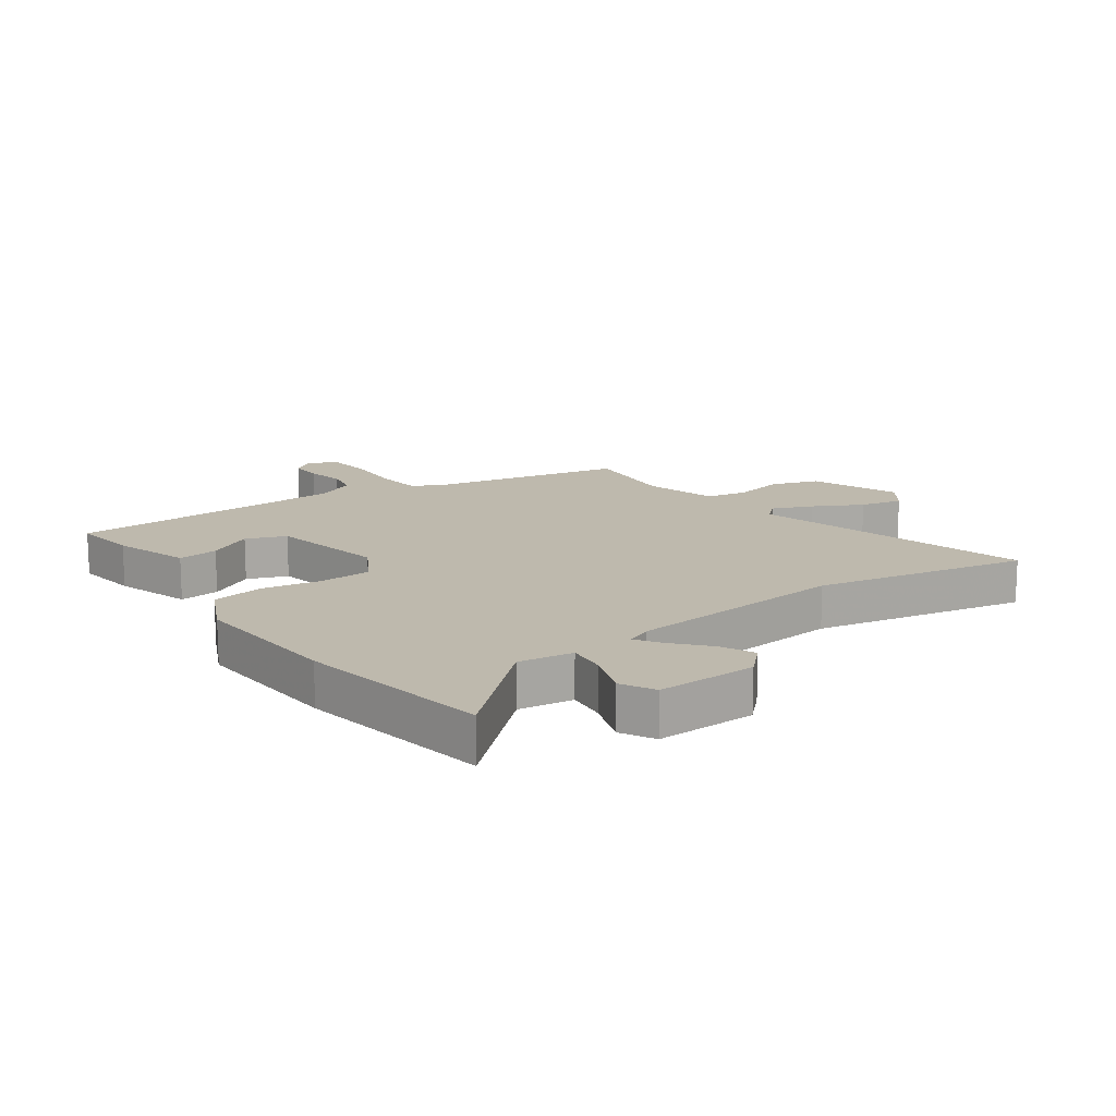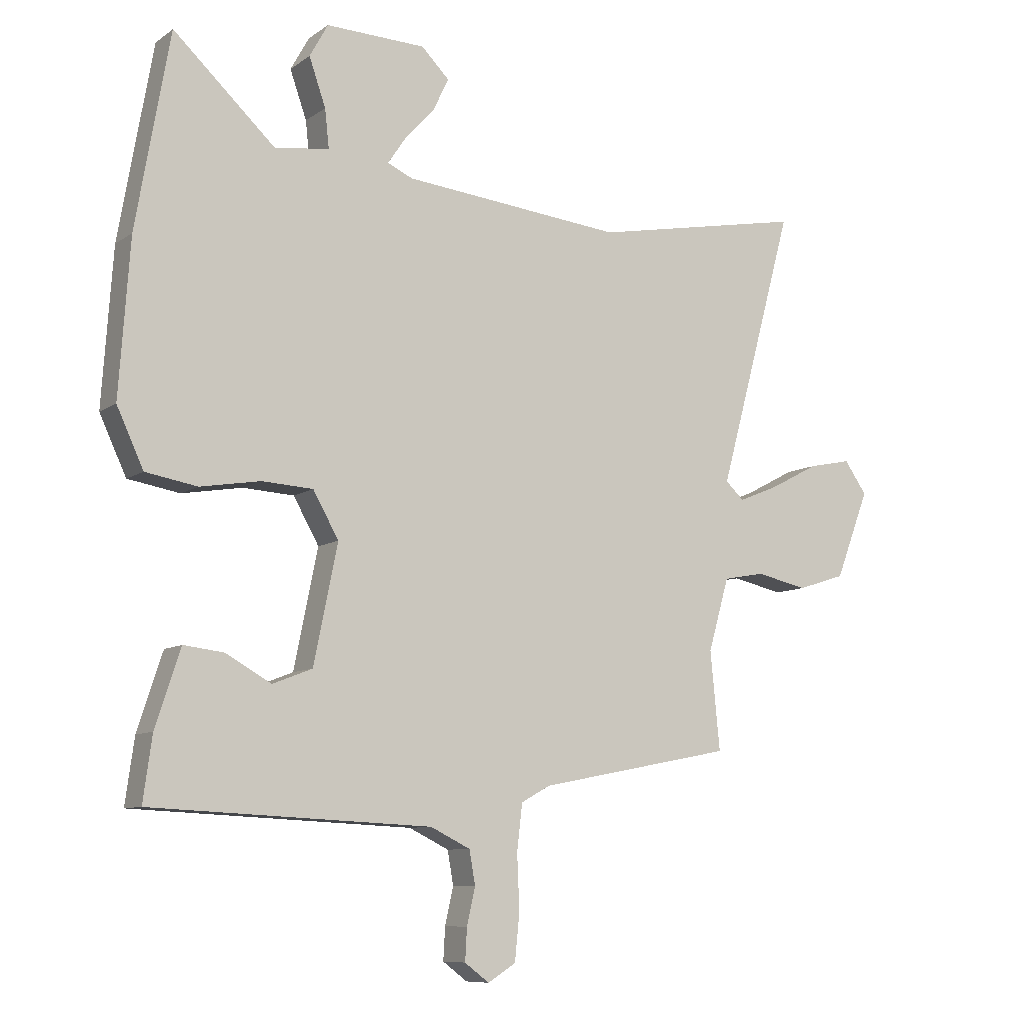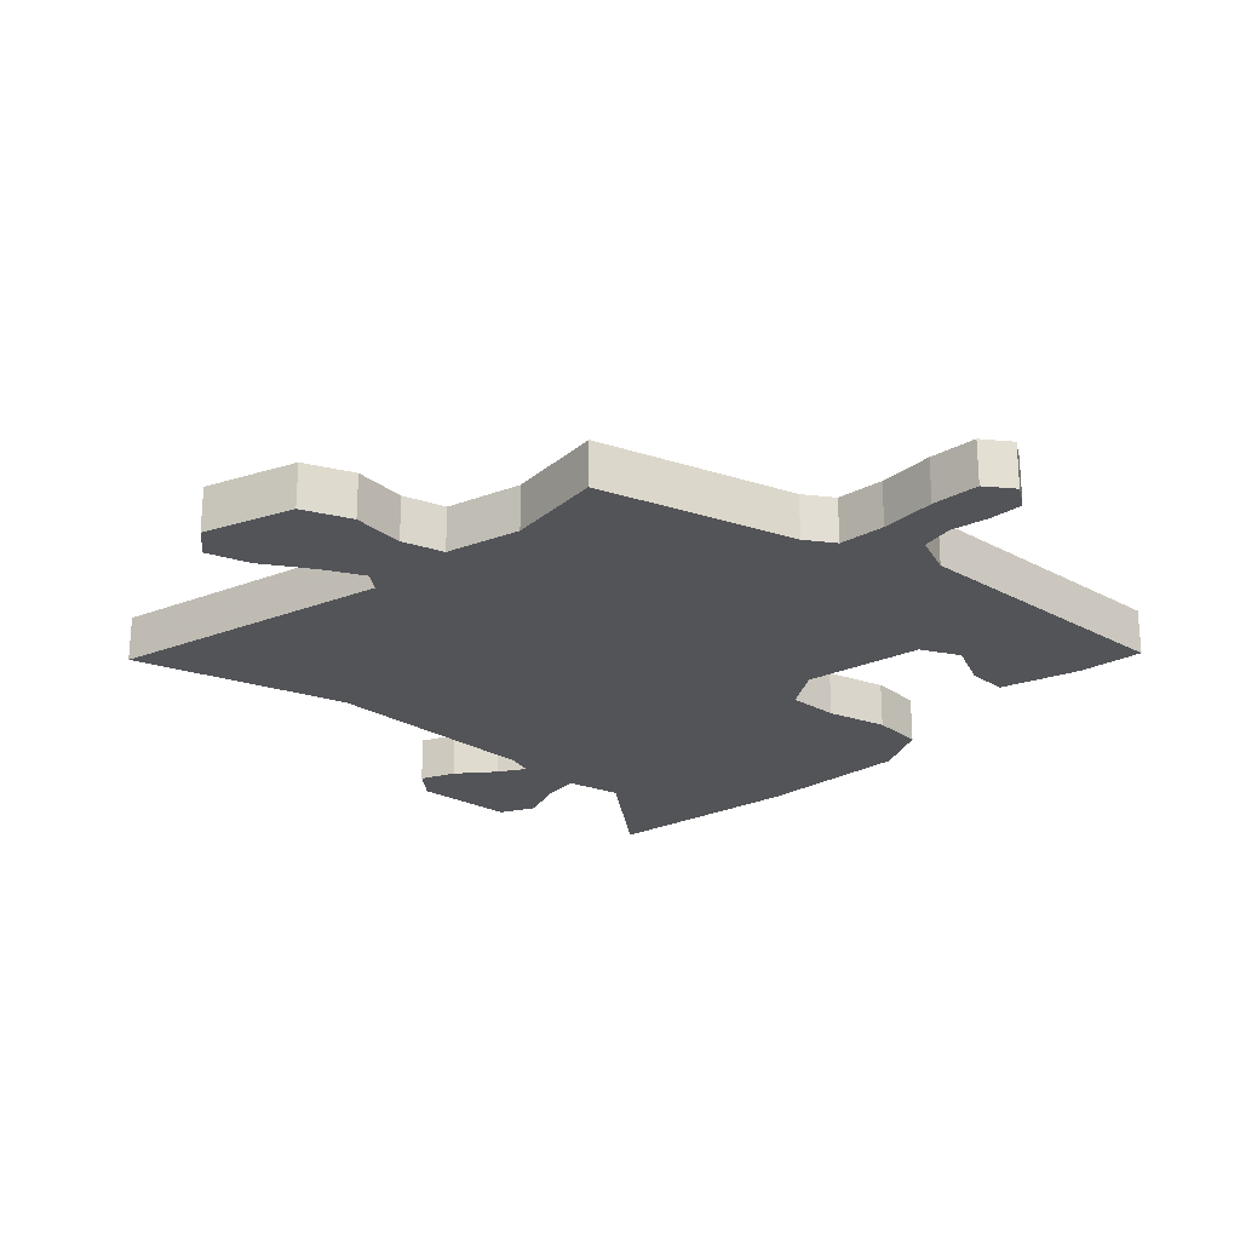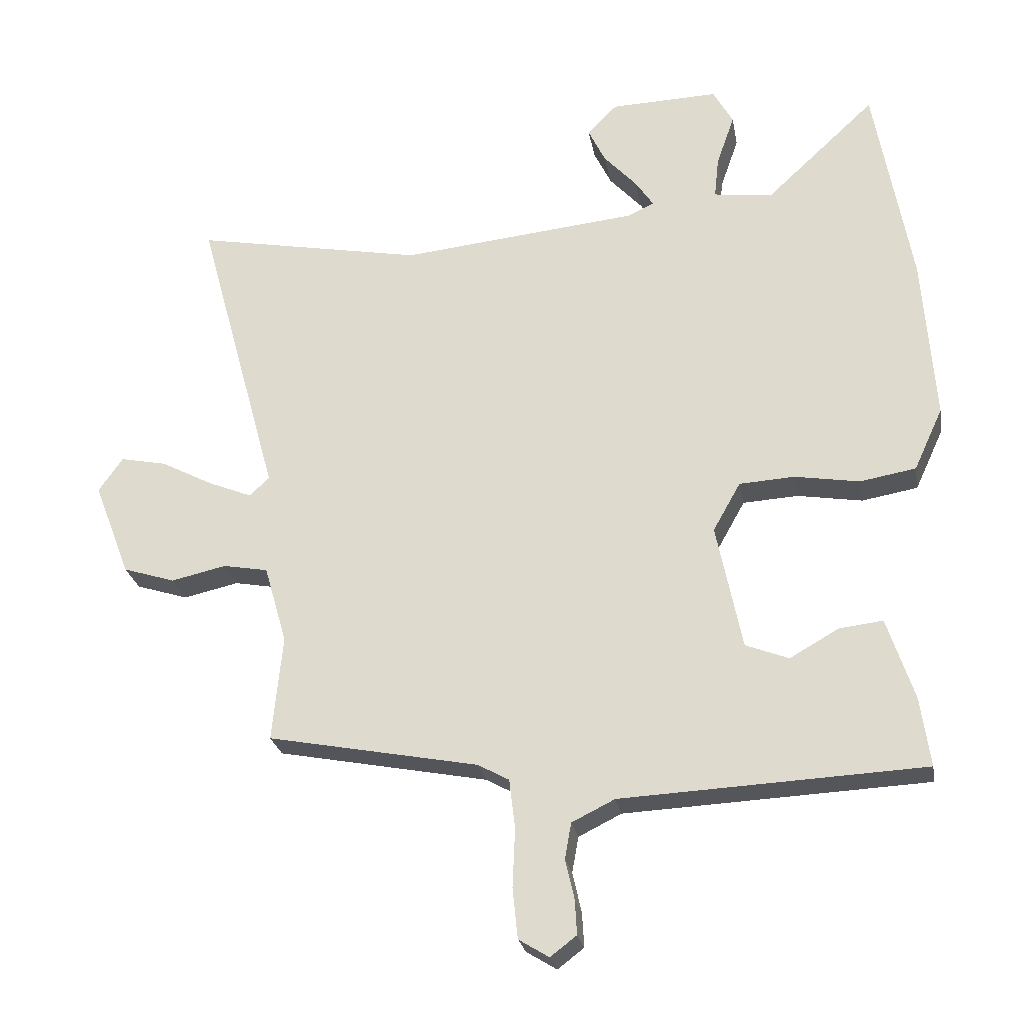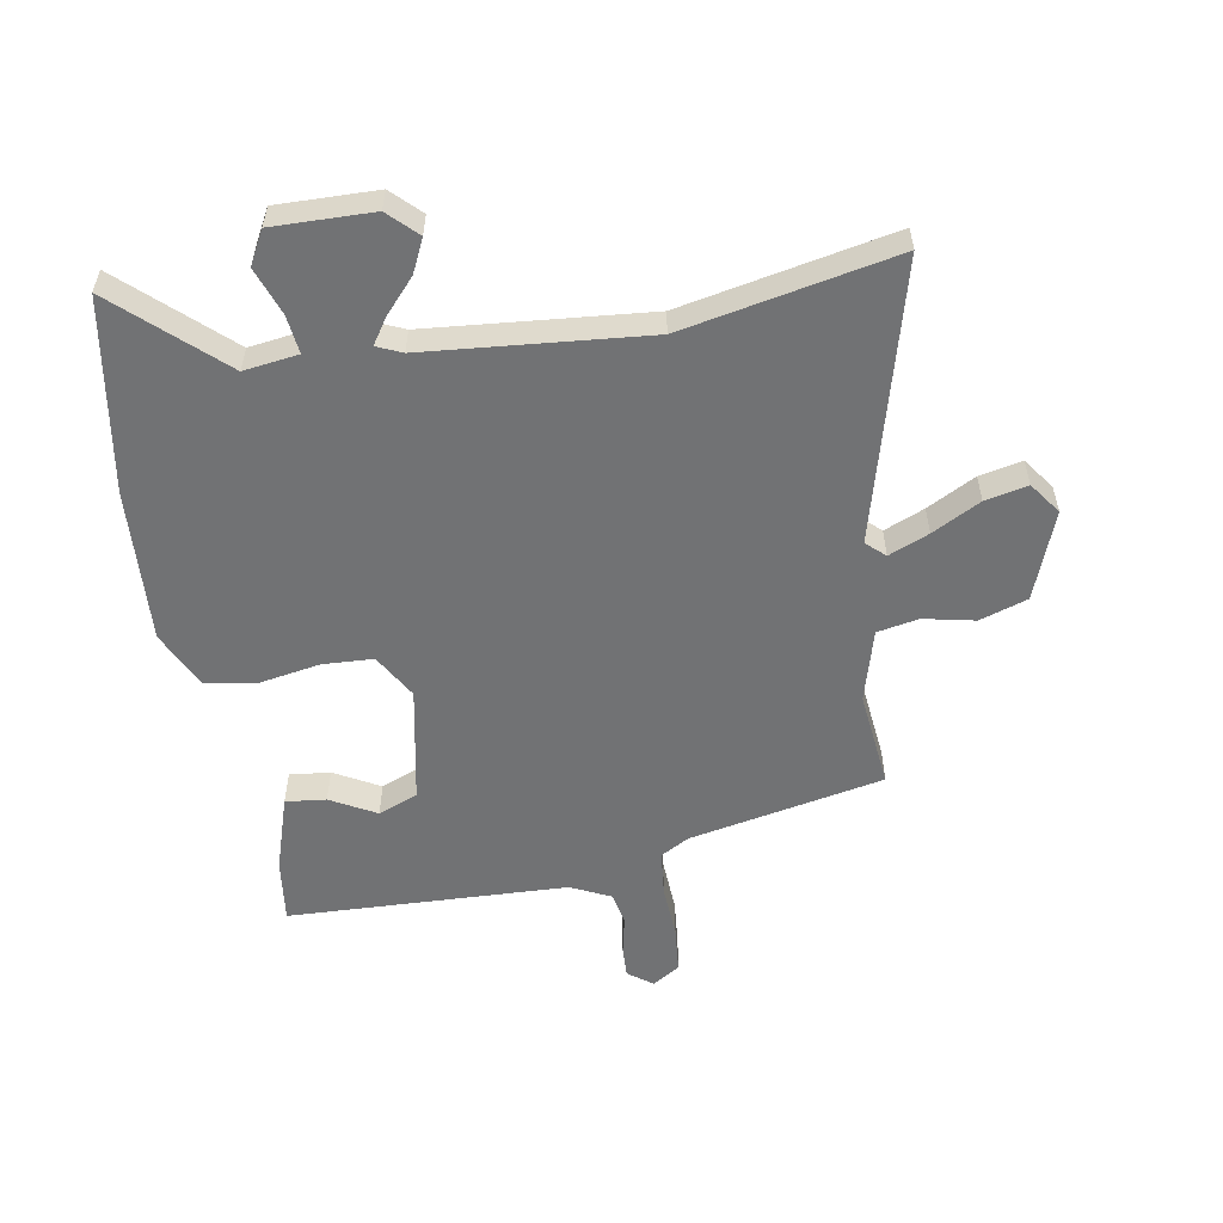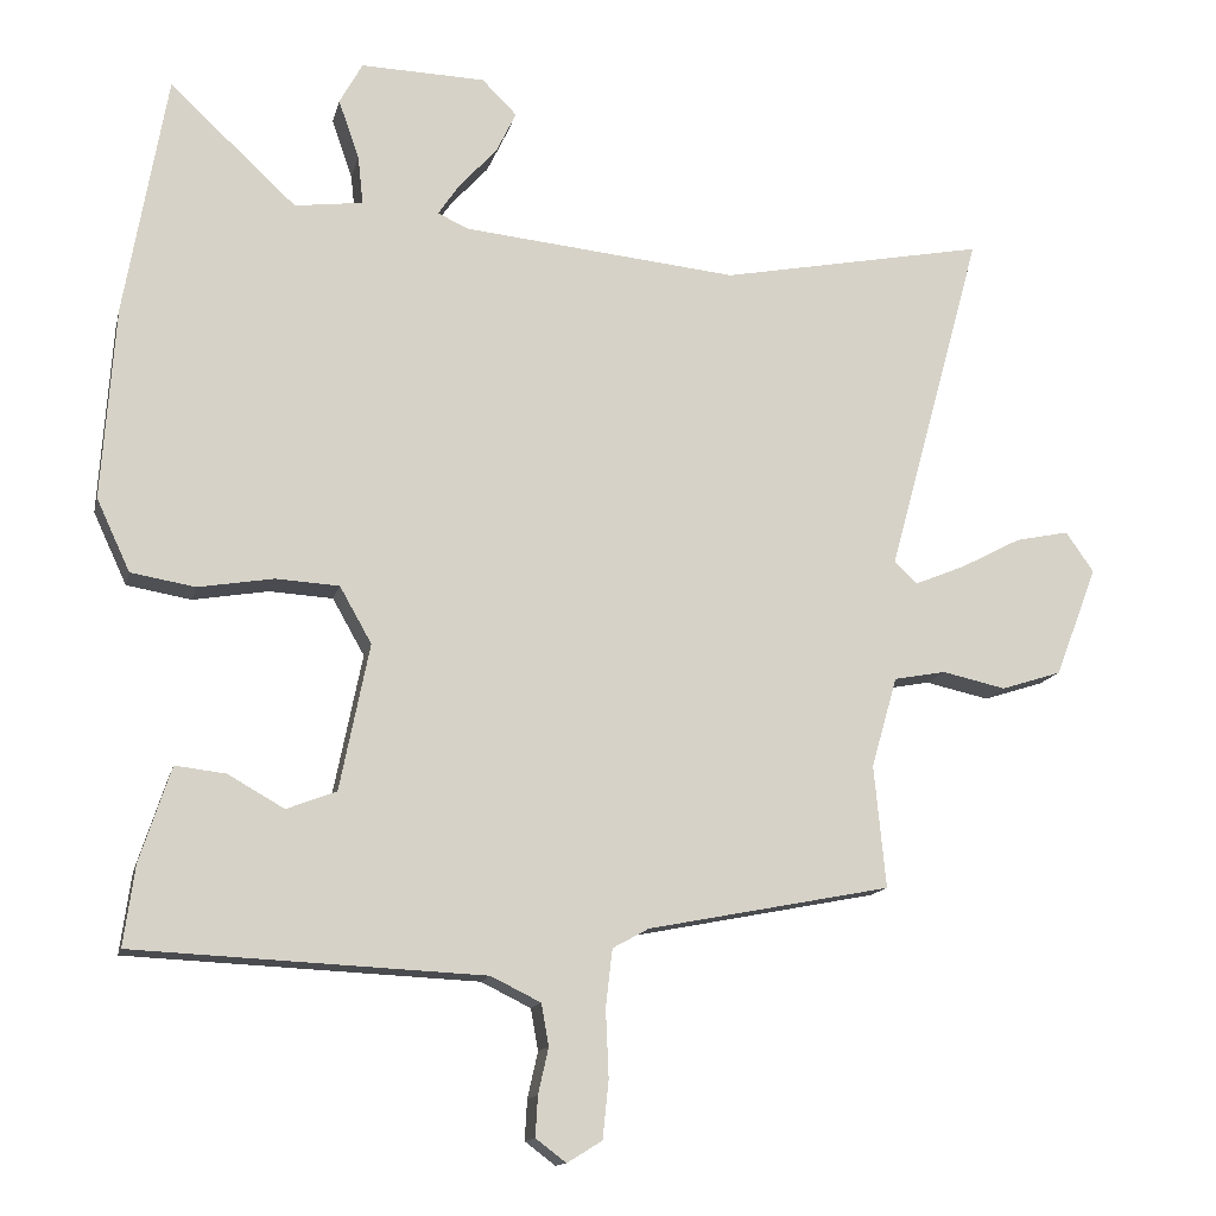
<metadata>
{"format":"obj","ext":"obj","renderer":"f3d","projection":"perspective","resolution":1024,"background":"white","views":[{"elev":15.1,"azim":-35.1,"up":"+Y"},{"elev":-8.9,"azim":-30.1,"up":"+Z"},{"elev":-23.2,"azim":139.4,"up":"+Y"},{"elev":-25.4,"azim":-169.8,"up":"+Z"},{"elev":-55.4,"azim":10.3,"up":"+Y"},{"elev":-13.7,"azim":-12.8,"up":"+Z"}]}
</metadata>
<code>
v 0.518 0.07 -0.388
v 0.19 0.07 -0.452
v 0.141 0.07 -0.479
v 0.132 0.07 -0.556
v 0.136 0.07 -0.648
v 0.128 0.07 -0.726
v 0.081 0.07 -0.755
v 0.04 0.07 -0.724
v 0.043 0.07 -0.67
v 0.057 0.07 -0.608
v 0.047 0.07 -0.552
v -0.02 0.07 -0.519
v -0.491 0.07 -0.497
v -0.476 0.07 -0.389
v -0.434 0.07 -0.261
v -0.366 0.07 -0.269
v -0.29 0.07 -0.312
v -0.223 0.07 -0.286
v -0.183 0.07 -0.089
v -0.226 0.07 -0.013
v -0.312 0.07 -0.008
v -0.413 0.07 -0.025
v -0.5 0.07 -0.01
v -0.545 0.07 0.087
v -0.527 0.07 0.346
v -0.47 0.07 0.672
v -0.299 0.07 0.513
v -0.207 0.07 0.525
v -0.214 0.07 0.59
v -0.242 0.07 0.67
v -0.211 0.07 0.726
v -0.043 0.07 0.721
v 0.004 0.07 0.674
v -0.023 0.07 0.618
v -0.074 0.07 0.562
v -0.103 0.07 0.519
v -0.061 0.07 0.5
v 0.31 0.07 0.463
v 0.668 0.07 0.532
v 0.54 0.07 0.064
v 0.571 0.07 0.035
v 0.639 0.07 0.063
v 0.721 0.07 0.106
v 0.793 0.07 0.121
v 0.831 0.07 0.067
v 0.774 0.07 -0.081
v 0.693 0.07 -0.107
v 0.607 0.07 -0.088
v 0.537 0.07 -0.101
v 0.502 0.07 -0.223
v 0.518 0 -0.388
v 0.19 0 -0.452
v 0.141 0 -0.479
v 0.132 0 -0.556
v 0.136 0 -0.648
v 0.128 0 -0.726
v 0.081 0 -0.755
v 0.04 0 -0.724
v 0.043 0 -0.67
v 0.057 0 -0.608
v 0.047 0 -0.552
v -0.02 0 -0.519
v -0.491 0 -0.497
v -0.476 0 -0.389
v -0.434 0 -0.261
v -0.366 0 -0.269
v -0.29 0 -0.312
v -0.223 0 -0.286
v -0.183 0 -0.089
v -0.226 0 -0.013
v -0.312 0 -0.008
v -0.413 0 -0.025
v -0.5 0 -0.01
v -0.545 0 0.087
v -0.527 0 0.346
v -0.47 0 0.672
v -0.299 0 0.513
v -0.207 0 0.525
v -0.214 0 0.59
v -0.242 0 0.67
v -0.211 0 0.726
v -0.043 0 0.721
v 0.004 0 0.674
v -0.023 0 0.618
v -0.074 0 0.562
v -0.103 0 0.519
v -0.061 0 0.5
v 0.31 0 0.463
v 0.668 0 0.532
v 0.54 0 0.064
v 0.571 0 0.035
v 0.639 0 0.063
v 0.721 0 0.106
v 0.793 0 0.121
v 0.831 0 0.067
v 0.774 0 -0.081
v 0.693 0 -0.107
v 0.607 0 -0.088
v 0.537 0 -0.101
v 0.502 0 -0.223
f 46 47 48
f 45 46 48
f 44 45 48
f 43 44 48
f 42 43 48
f 41 42 48 49
f 40 41 49 50
f 38 39 40
f 37 38 40 50
f 33 34 35
f 32 33 35
f 31 32 35
f 30 31 35
f 29 30 35
f 28 29 35 36
f 50 1 2
f 37 50 2
f 36 37 2
f 28 36 2
f 27 28 2
f 25 26 27
f 24 25 27
f 23 24 27
f 22 23 27
f 21 22 27
f 15 16 17
f 14 15 17
f 13 14 17
f 12 13 17
f 11 12 17 18
f 8 9 10
f 7 8 10
f 6 7 10
f 5 6 10
f 4 5 10
f 3 4 10 11
f 27 2 3
f 20 21 27
f 19 20 27 3
f 3 11 18 19
f 98 97 96
f 98 96 95
f 98 95 94
f 98 94 93
f 98 93 92
f 99 98 92 91
f 100 99 91 90
f 90 89 88
f 100 90 88 87
f 85 84 83
f 85 83 82
f 85 82 81
f 85 81 80
f 85 80 79
f 86 85 79 78
f 52 51 100
f 52 100 87
f 52 87 86
f 52 86 78
f 52 78 77
f 77 76 75
f 77 75 74
f 77 74 73
f 77 73 72
f 77 72 71
f 67 66 65
f 67 65 64
f 67 64 63
f 67 63 62
f 68 67 62 61
f 60 59 58
f 60 58 57
f 60 57 56
f 60 56 55
f 60 55 54
f 61 60 54 53
f 53 52 77
f 77 71 70
f 53 77 70 69
f 69 68 61 53
f 1 51 52 2
f 2 52 53 3
f 3 53 54 4
f 4 54 55 5
f 5 55 56 6
f 6 56 57 7
f 7 57 58 8
f 8 58 59 9
f 9 59 60 10
f 10 60 61 11
f 11 61 62 12
f 12 62 63 13
f 13 63 64 14
f 14 64 65 15
f 15 65 66 16
f 16 66 67 17
f 17 67 68 18
f 18 68 69 19
f 19 69 70 20
f 20 70 71 21
f 21 71 72 22
f 22 72 73 23
f 23 73 74 24
f 24 74 75 25
f 25 75 76 26
f 26 76 77 27
f 27 77 78 28
f 28 78 79 29
f 29 79 80 30
f 30 80 81 31
f 31 81 82 32
f 32 82 83 33
f 33 83 84 34
f 34 84 85 35
f 35 85 86 36
f 36 86 87 37
f 37 87 88 38
f 38 88 89 39
f 39 89 90 40
f 40 90 91 41
f 41 91 92 42
f 42 92 93 43
f 43 93 94 44
f 44 94 95 45
f 45 95 96 46
f 46 96 97 47
f 47 97 98 48
f 48 98 99 49
f 49 99 100 50
f 50 100 51 1

</code>
